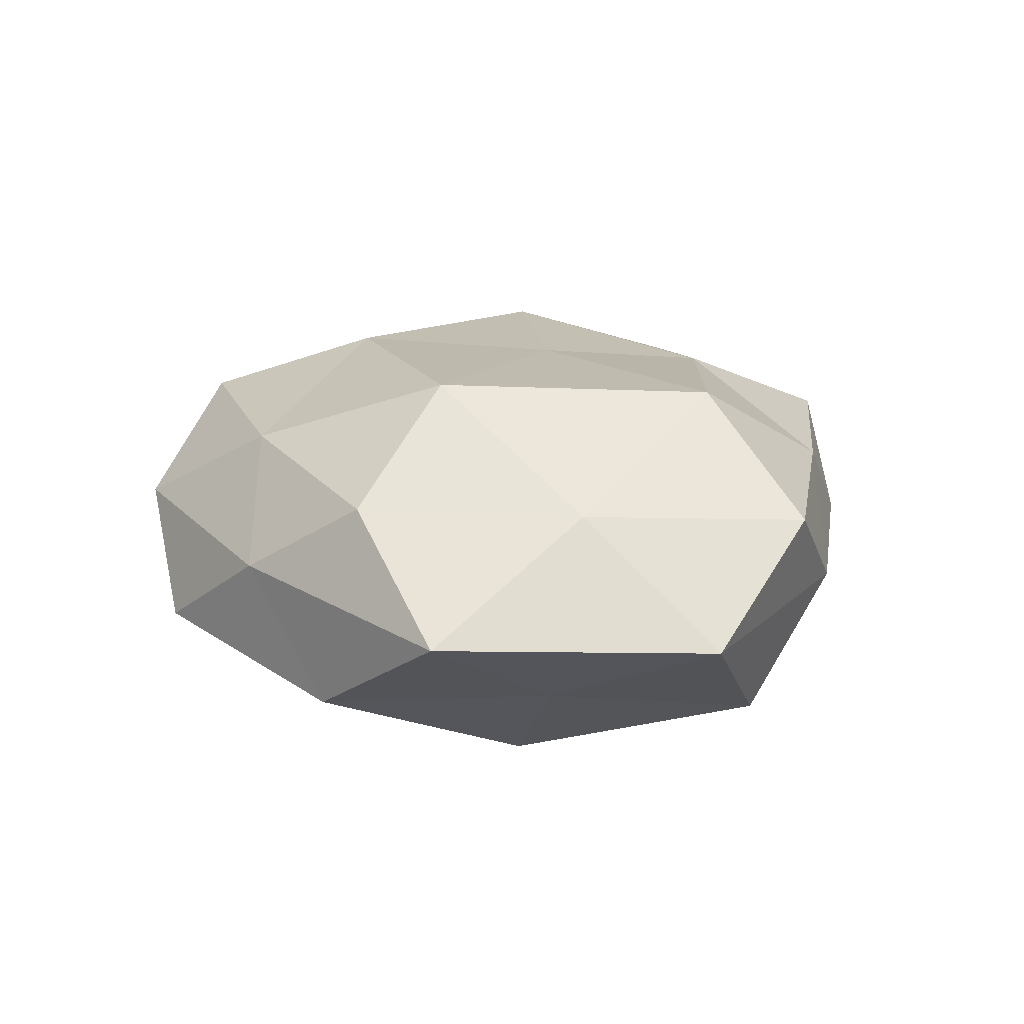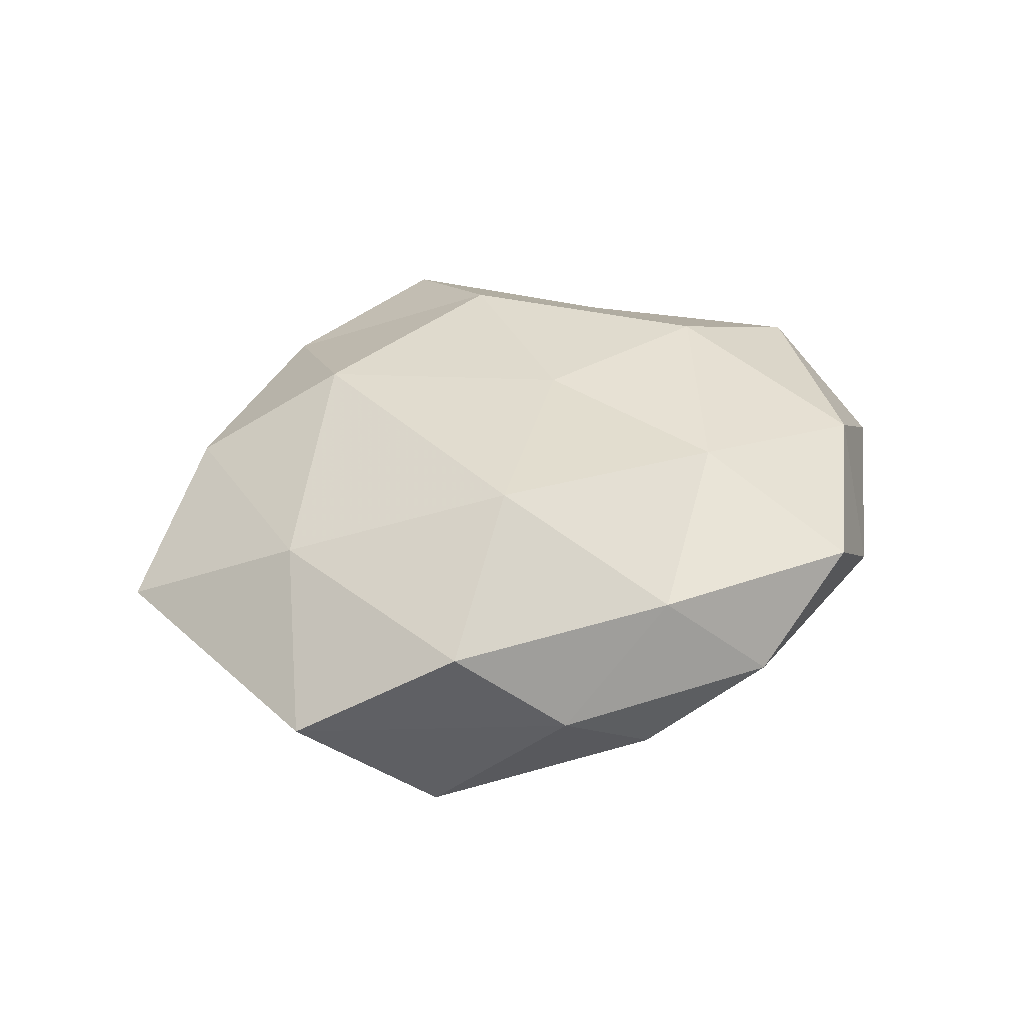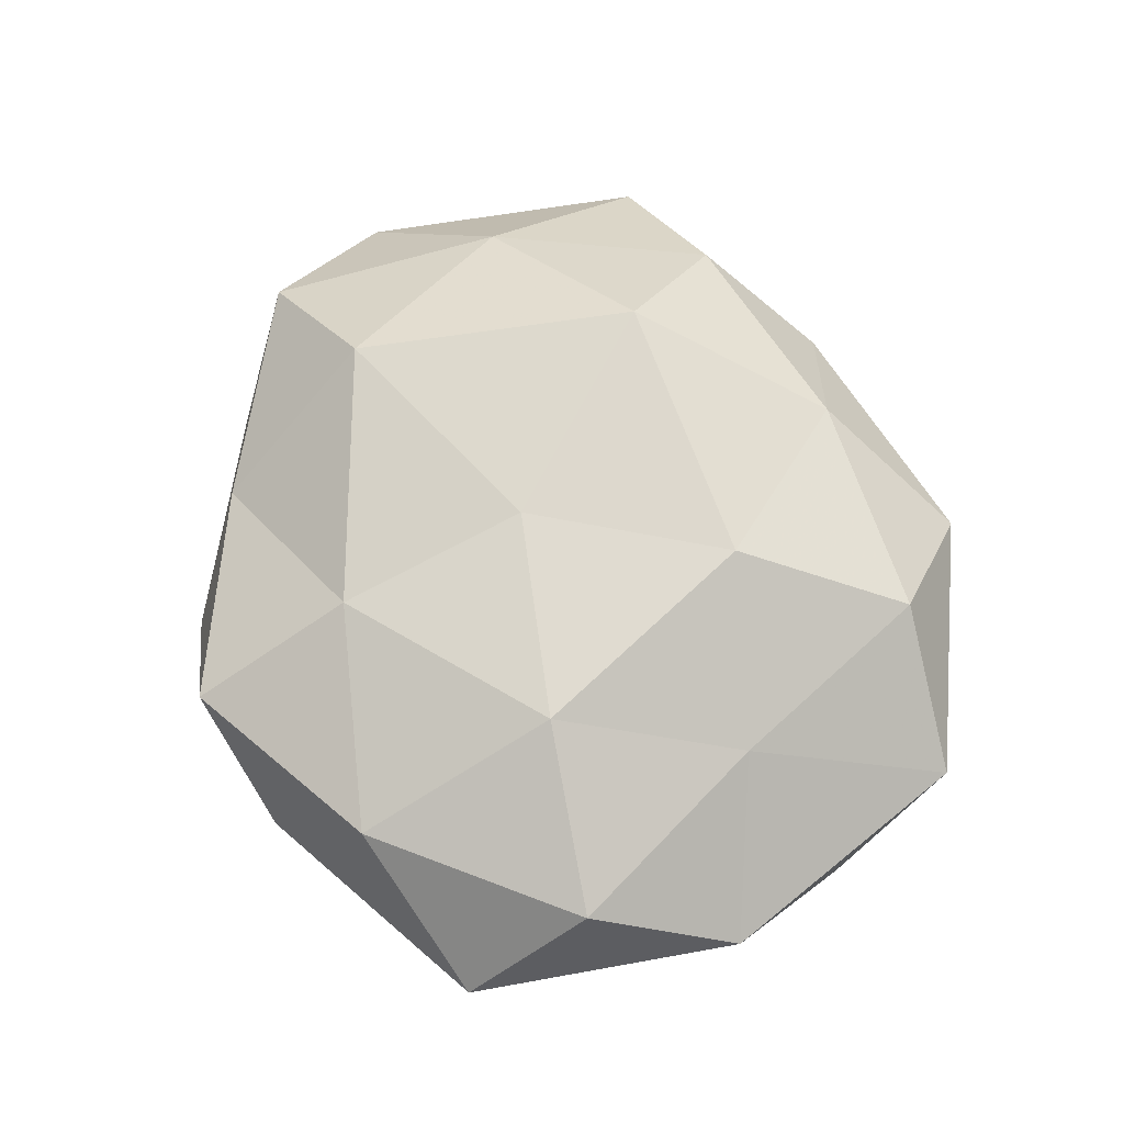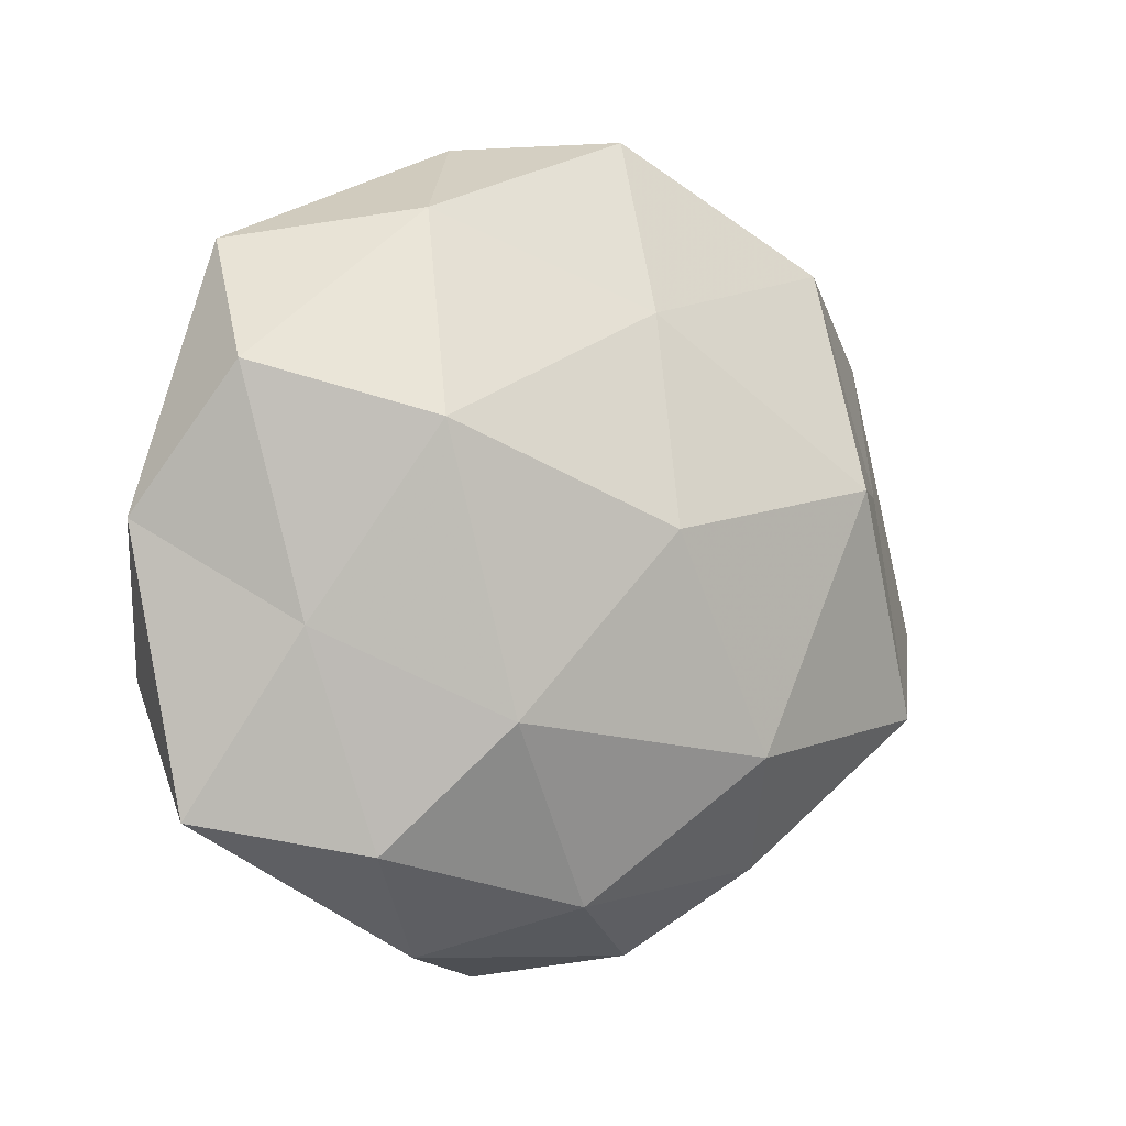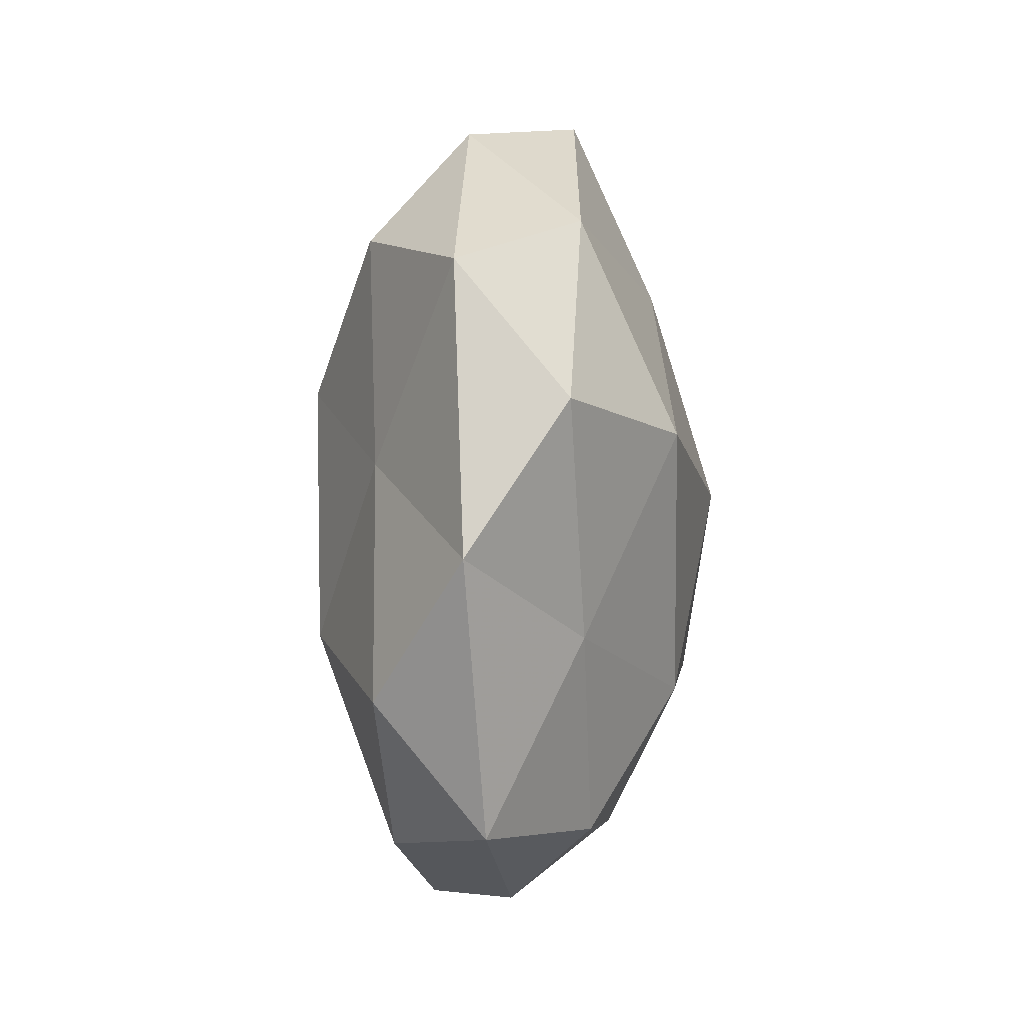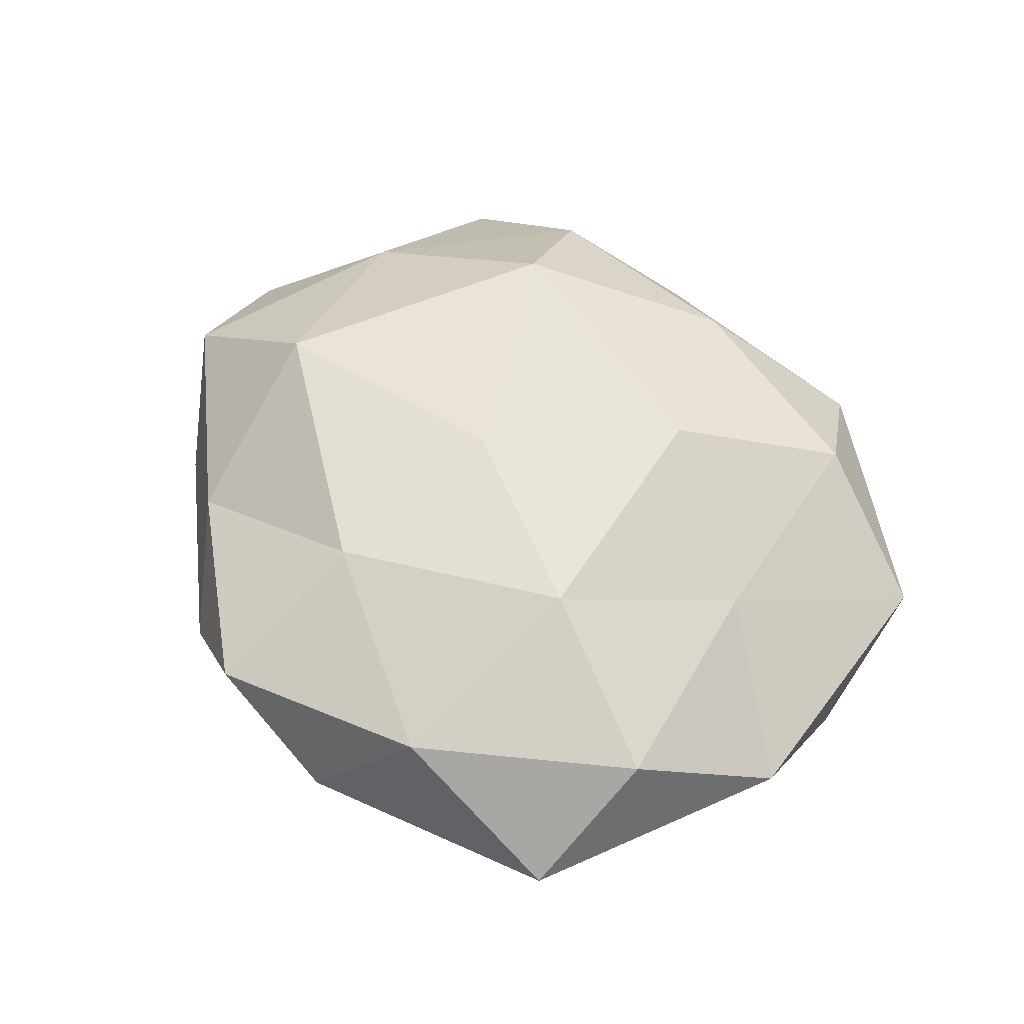
<metadata>
{"format":"obj","ext":"obj","renderer":"f3d","projection":"perspective","resolution":1024,"background":"white","views":[{"elev":20.3,"azim":-108.7,"up":"+Z"},{"elev":33.7,"azim":-53.4,"up":"+Z"},{"elev":66.5,"azim":70.8,"up":"+Z"},{"elev":-2.7,"azim":144.7,"up":"+Y"},{"elev":8.8,"azim":92.9,"up":"+Y"},{"elev":54.7,"azim":56.2,"up":"+Z"}]}
</metadata>
<code>
v 0.001564 0.002462 -0.02408
v 0.04334 0.01834 -0.008576
v -0.03879 -0.01707 -0.01383
v 0.03962 0.03195 0.003293
v -0.04468 0.02421 0.001691
v -0.0174 -0.03465 0.00941
v -0.02784 0.03243 -0.01072
v 0.02716 -0.03262 0.01102
v -0.01188 -0.02079 -0.02133
v -0.03833 0.004305 0.0126
v 0.02274 0.03298 0.01357
v 0.01298 0.01535 0.02079
v -0.01756 0.01456 0.02308
v 0.02209 0.03517 -0.009044
v 0.04997 0.003148 0.001701
v 0.02427 -0.009988 0.01934
v -0.02448 -0.01657 0.02112
v 0.005011 -0.03605 -0.01233
v 0.003091 -0.02676 0.01684
v -0.04094 -0.022 0.01004
v 0.01141 0.04438 0.003661
v 0.01827 -0.01687 -0.0197
v 0.0008203 -0.005294 0.02054
v 0.03245 0.01008 0.01216
v 0.04486 -0.02671 -0.0001651
v 0.005201 -0.04504 0.008469
v 0.03659 -0.00738 -0.009909
v -0.05137 -0.007232 -0.0002914
v -0.03826 0.008119 -0.008992
v -0.02756 0.02766 0.01251
v 0.0287 -0.03017 -0.01055
v -0.0009713 0.02539 -0.01686
v -0.03124 -0.03031 -0.001409
v -0.00325 0.04506 -0.007655
v -0.01826 -0.03318 -0.01079
v 0.01885 -0.04132 -0.001395
v -0.002801 0.03316 0.01412
v 0.02658 0.01275 -0.01948
v -0.007901 -0.04263 -0.001835
v -0.01681 0.03819 0.002908
v 0.0441 -0.01272 0.01135
v -0.02612 0.007746 -0.0212
f 2 14 4
f 4 15 2
f 13 10 17
f 19 8 16
f 17 6 19
f 17 20 6
f 17 10 20
f 4 21 11
f 14 21 4
f 1 22 9
f 22 18 9
f 23 12 13
f 23 16 12
f 23 13 17
f 23 19 16
f 23 17 19
f 11 24 4
f 12 24 11
f 24 15 4
f 16 24 12
f 19 6 26
f 19 26 8
f 27 2 15
f 27 15 25
f 10 5 28
f 20 10 28
f 7 29 5
f 29 3 28
f 28 5 29
f 10 30 5
f 13 30 10
f 22 31 18
f 22 27 31
f 31 27 25
f 6 20 33
f 3 33 28
f 28 33 20
f 14 34 21
f 32 7 34
f 32 34 14
f 9 35 3
f 9 18 35
f 3 35 33
f 8 36 25
f 8 26 36
f 18 31 36
f 25 36 31
f 12 11 37
f 12 37 13
f 37 11 21
f 13 37 30
f 38 14 2
f 1 38 22
f 38 2 27
f 38 27 22
f 1 32 38
f 32 14 38
f 26 6 39
f 6 33 39
f 35 18 39
f 39 33 35
f 18 36 39
f 39 36 26
f 7 5 40
f 40 5 30
f 34 7 40
f 40 21 34
f 37 21 40
f 30 37 40
f 16 8 41
f 24 41 15
f 16 41 24
f 41 8 25
f 25 15 41
f 1 9 42
f 9 3 42
f 42 3 29
f 42 29 7
f 1 42 32
f 42 7 32

</code>
